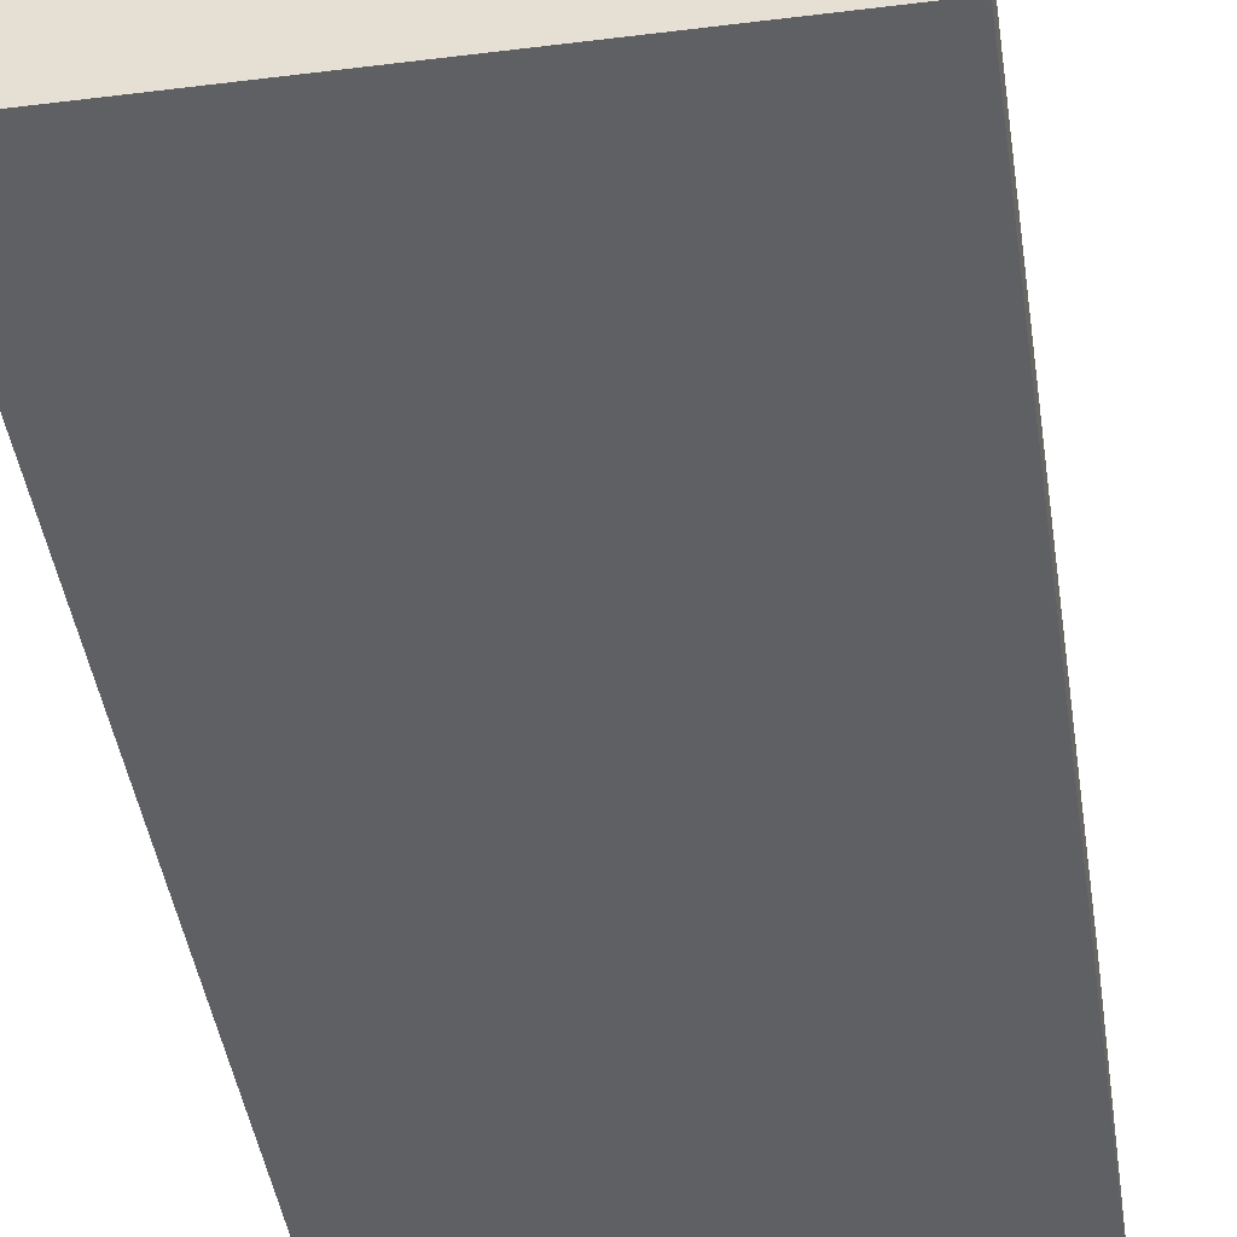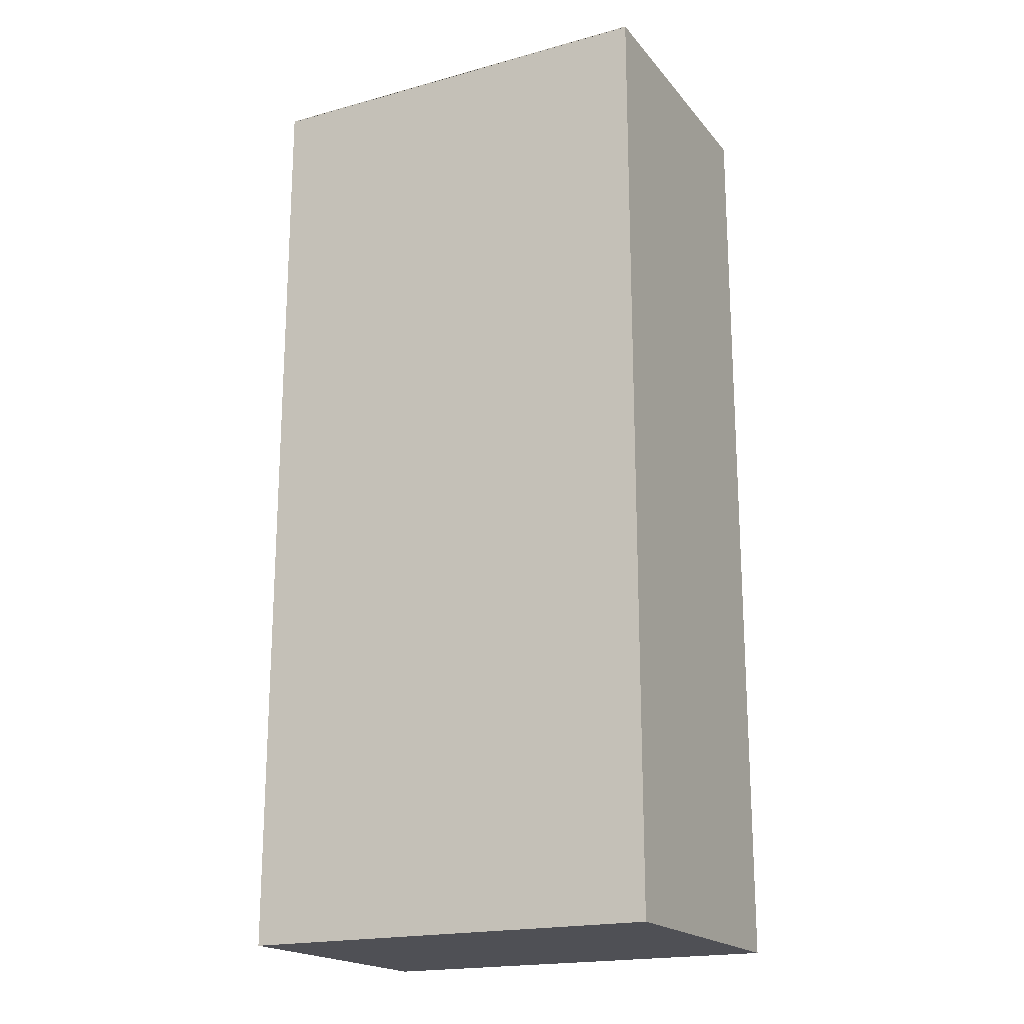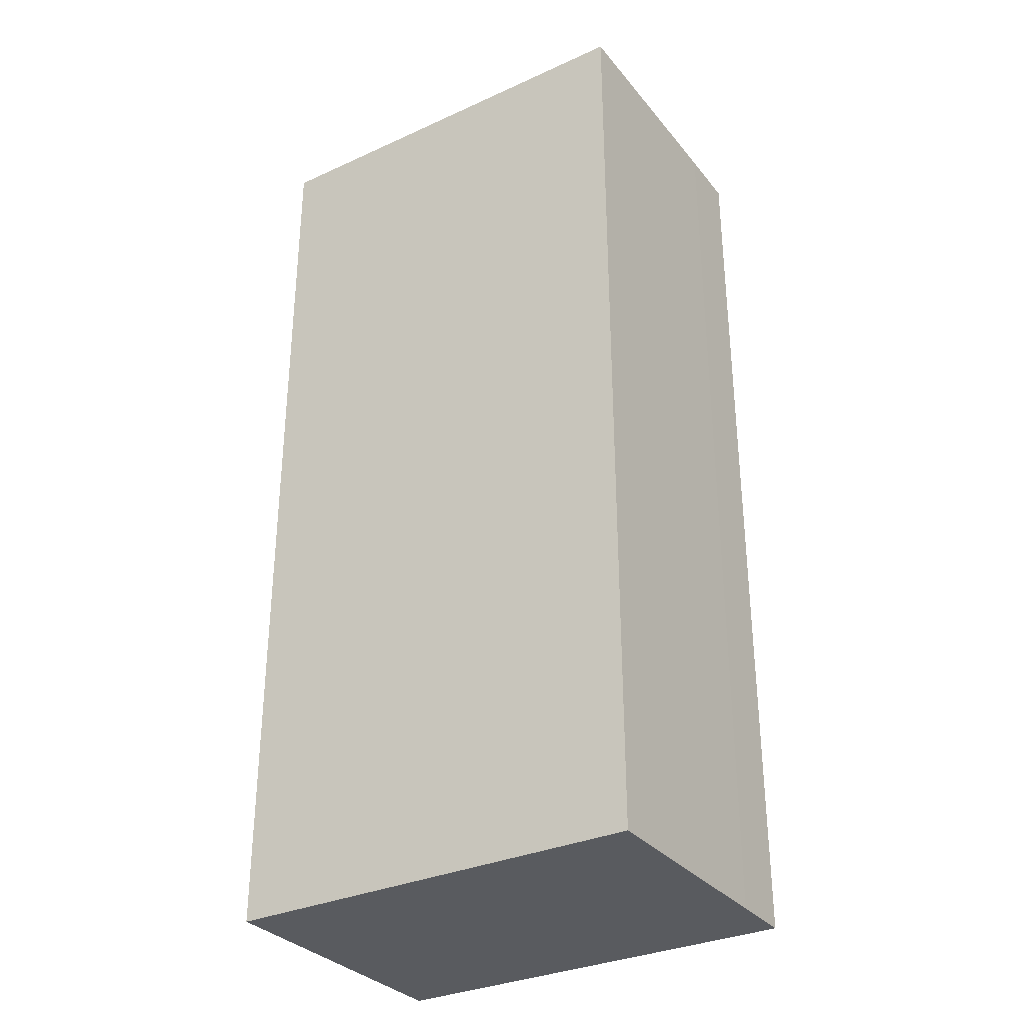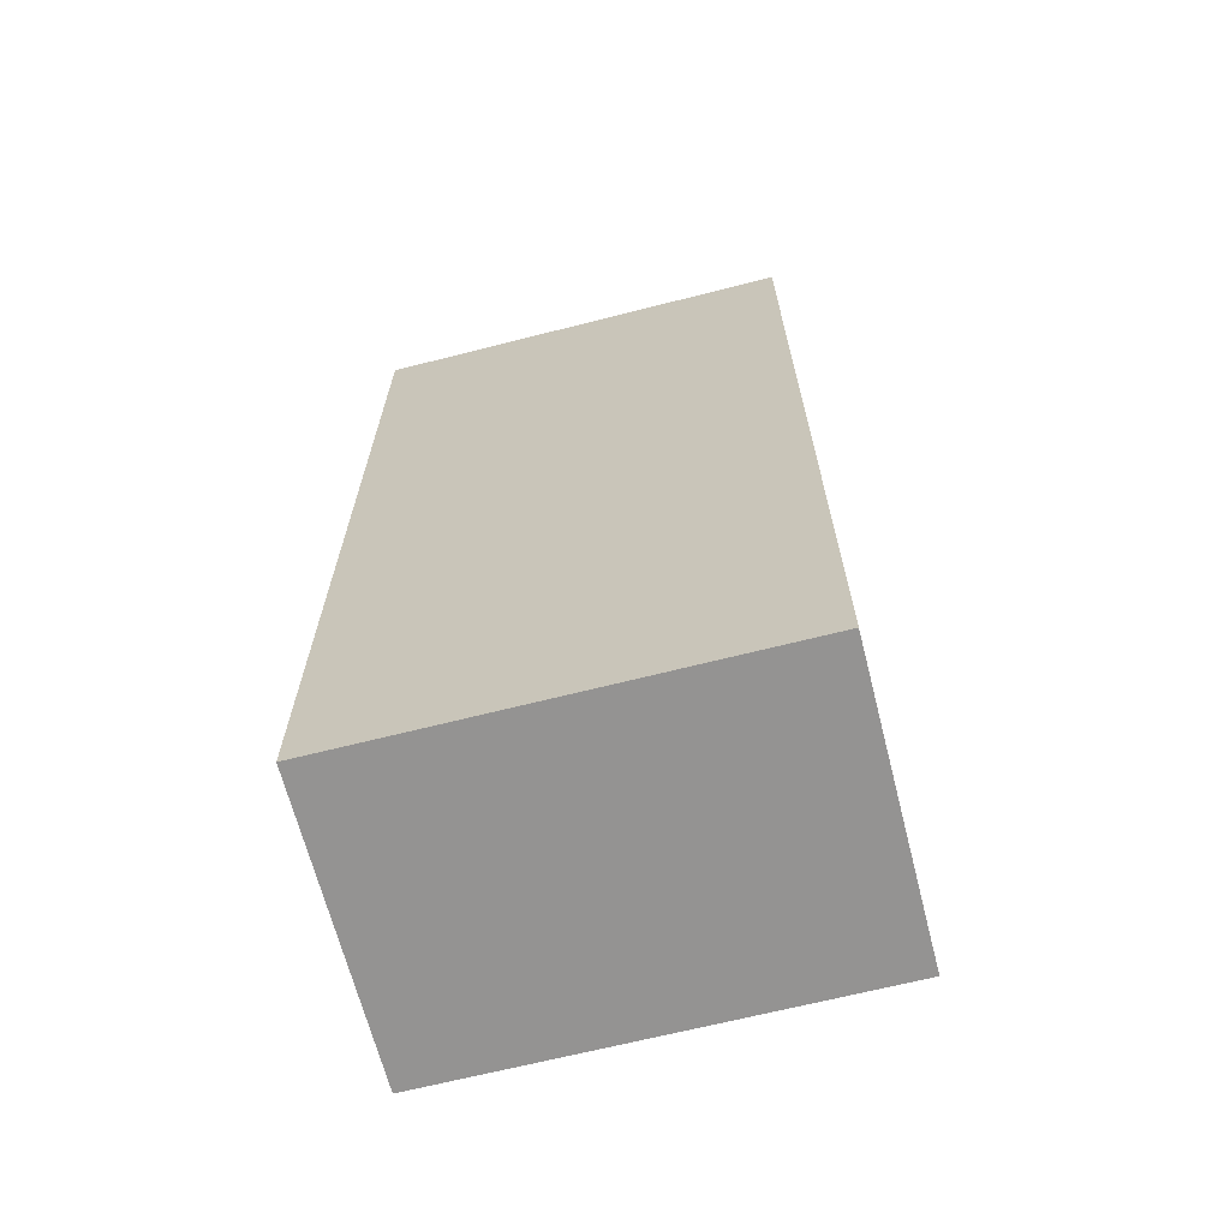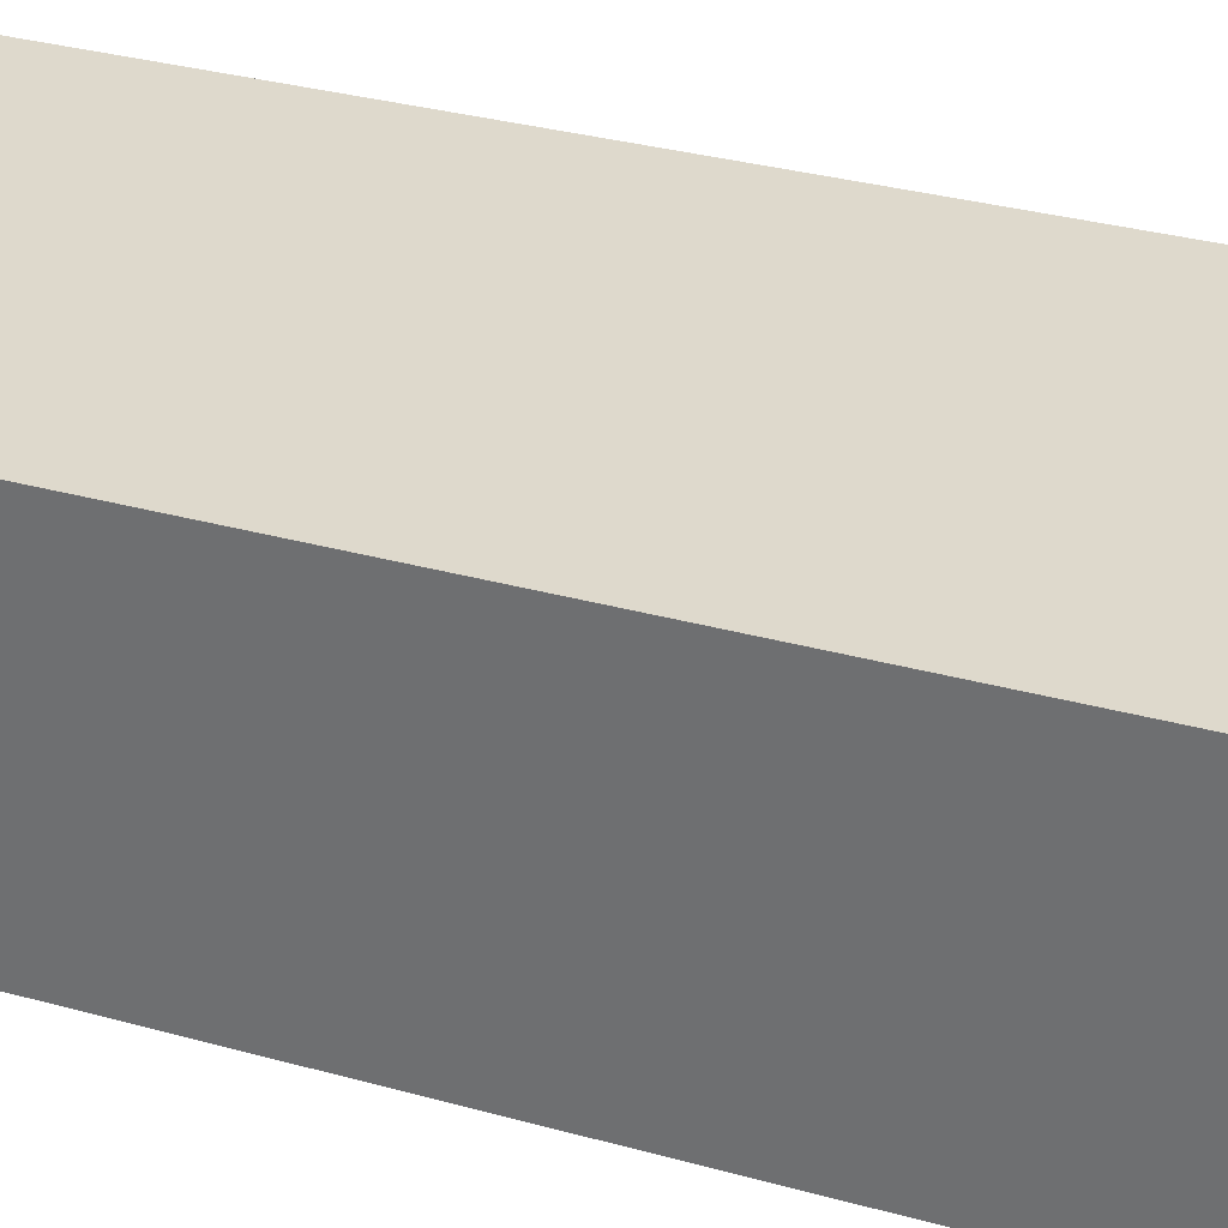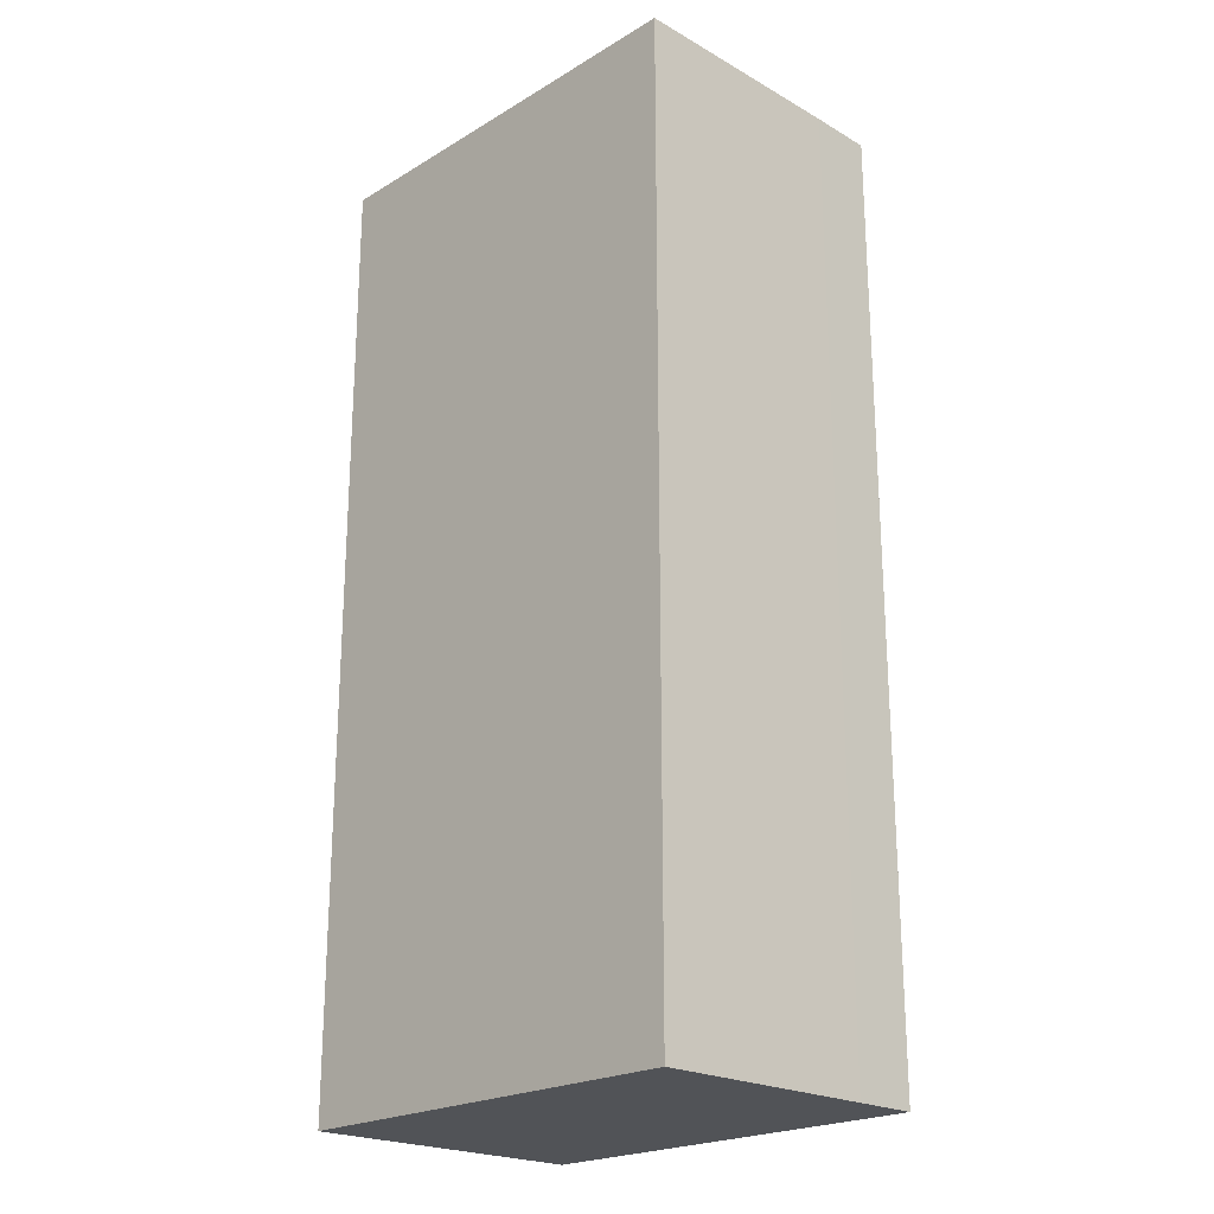
<metadata>
{"format":"obj","ext":"obj","renderer":"f3d","projection":"perspective","resolution":1024,"background":"white","views":[{"elev":-43.1,"azim":8.4,"up":"+Y"},{"elev":-19.3,"azim":-152.8,"up":"+Z"},{"elev":-32.1,"azim":32.5,"up":"+Z"},{"elev":-66.8,"azim":14.3,"up":"+Z"},{"elev":32.0,"azim":111.4,"up":"+Y"},{"elev":-22.1,"azim":45.8,"up":"+Z"}]}
</metadata>
<code>
o Куб
v -0.1285 1.02 0.2874
v -0.1285 1.158 0.2874
v -0.1285 1.02 -0.2874
v -0.1285 1.158 -0.2874
v 0.1285 1.02 0.2874
v 0.1285 1.158 0.2874
v 0.1285 1.02 -0.2874
v 0.1285 1.158 -0.2874
v -0.1285 1.197 0.2874
v -0.1285 1.197 -0.2874
v 0.1285 1.197 -0.2874
v 0.1283 1.197 0.2872
v 0.1283 1.197 0.2867
v 0.1283 1.197 0.2865
v -0.007306 1.197 0.2869
v -0.1285 1.197 0.2869
v -0.1285 1.197 0.2867
v -0.1285 1.196 0.2869
v 0.1283 1.196 0.2867
v 0.1283 1.196 0.2864
v -0.1285 1.197 0.2869
v -0.1285 1.197 0.2869
v -0.07616 1.197 0.2869
v 0.1283 1.197 0.2867
f 1 2 4 3
f 3 4 8 7
f 7 8 6 5
f 5 6 2 1
f 3 7 5 1
f 2 6 12 9
f 8 4 10 11
f 23 22 16 15
f 14 17 22 23 24
f 15 13 24 23
f 24 19 20
f 24 20 19 12 6 8 11 14
f 13 12 19 24
f 14 11 10 17
f 16 9 12 13 15
f 17 10 4 2 9 18 21 22
f 9 16 22 21 18

</code>
